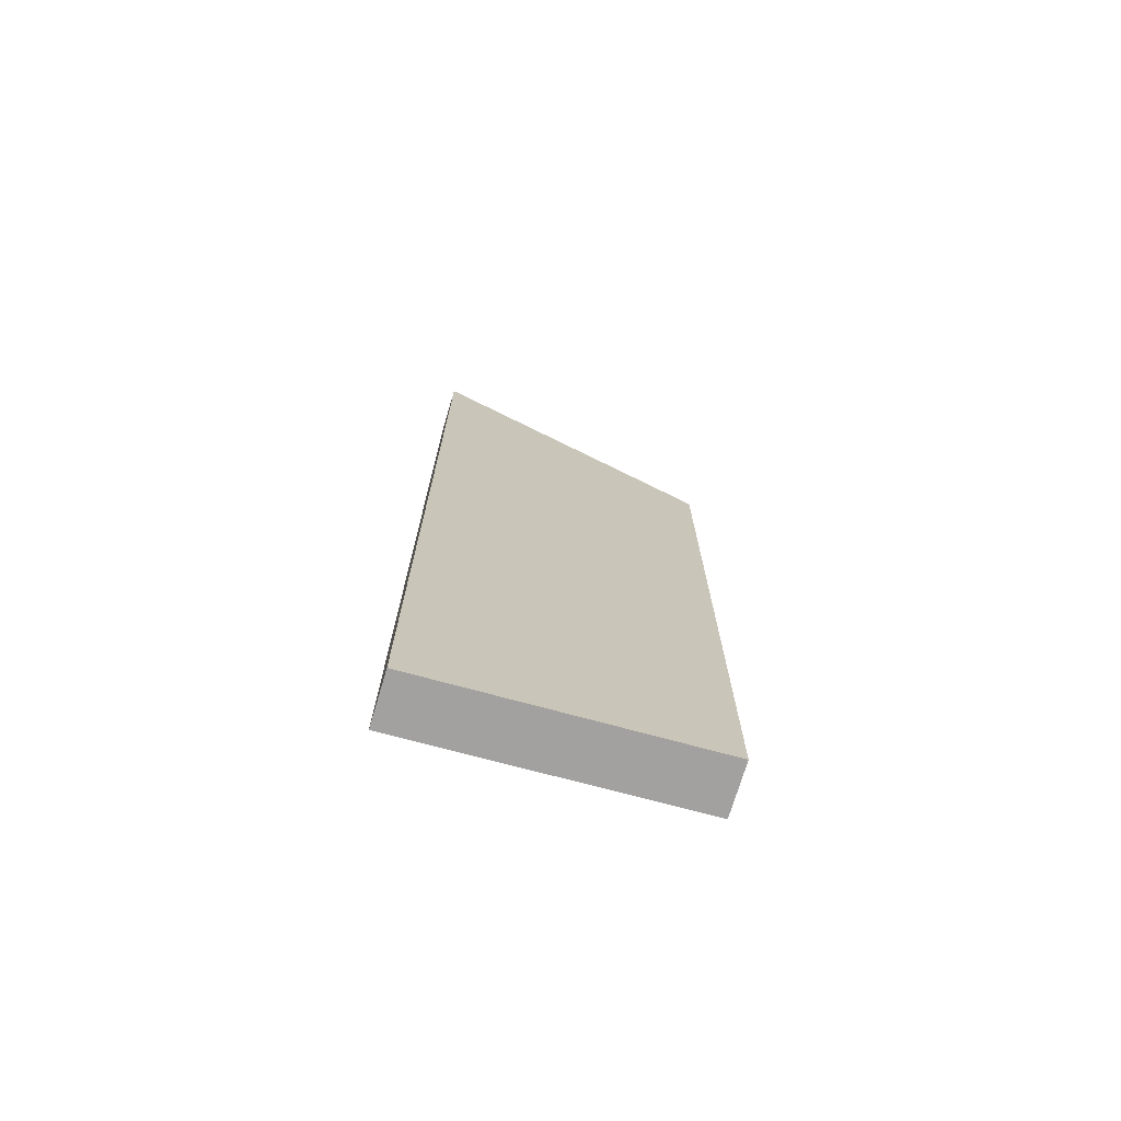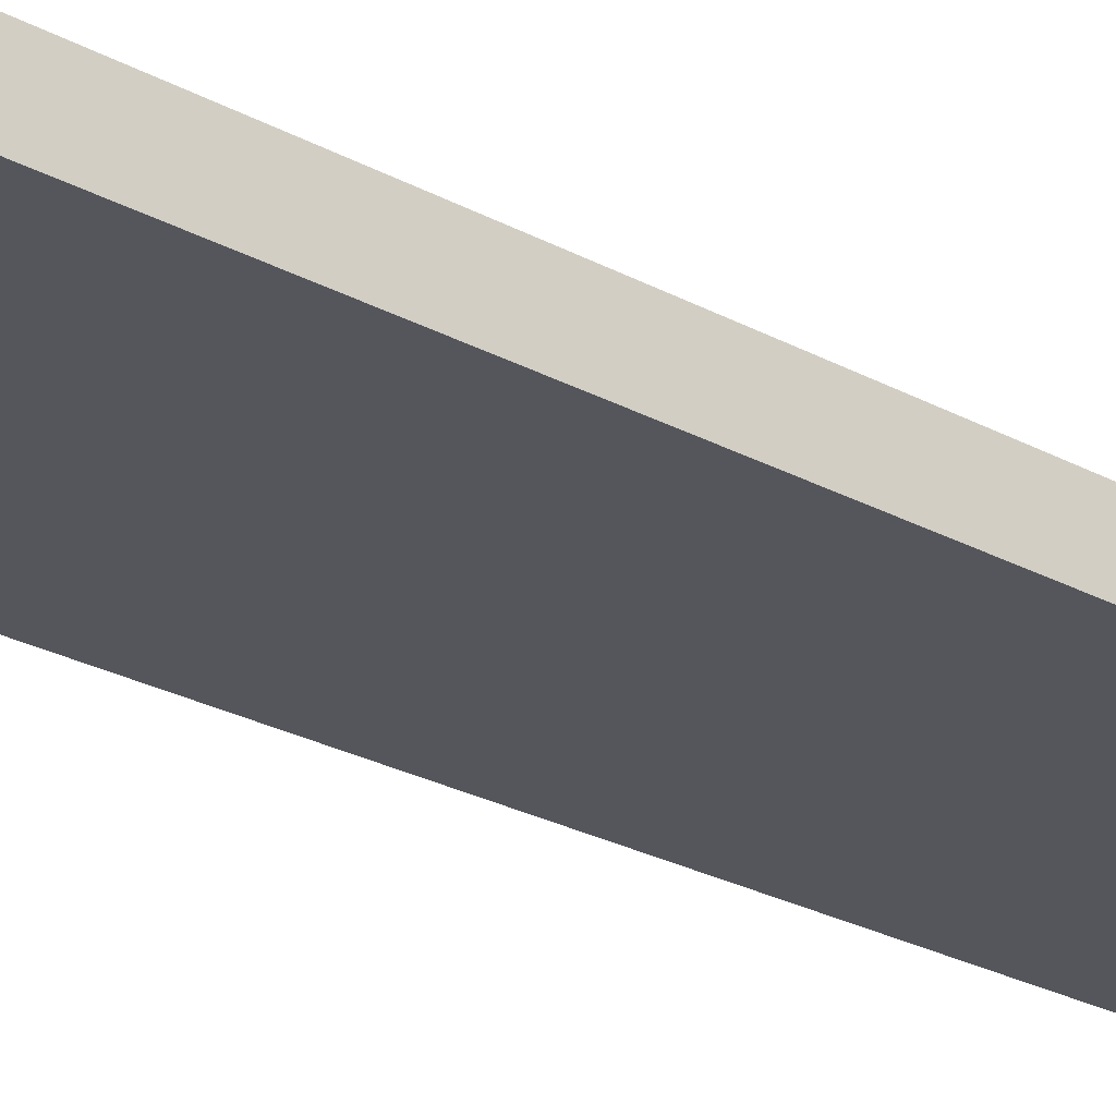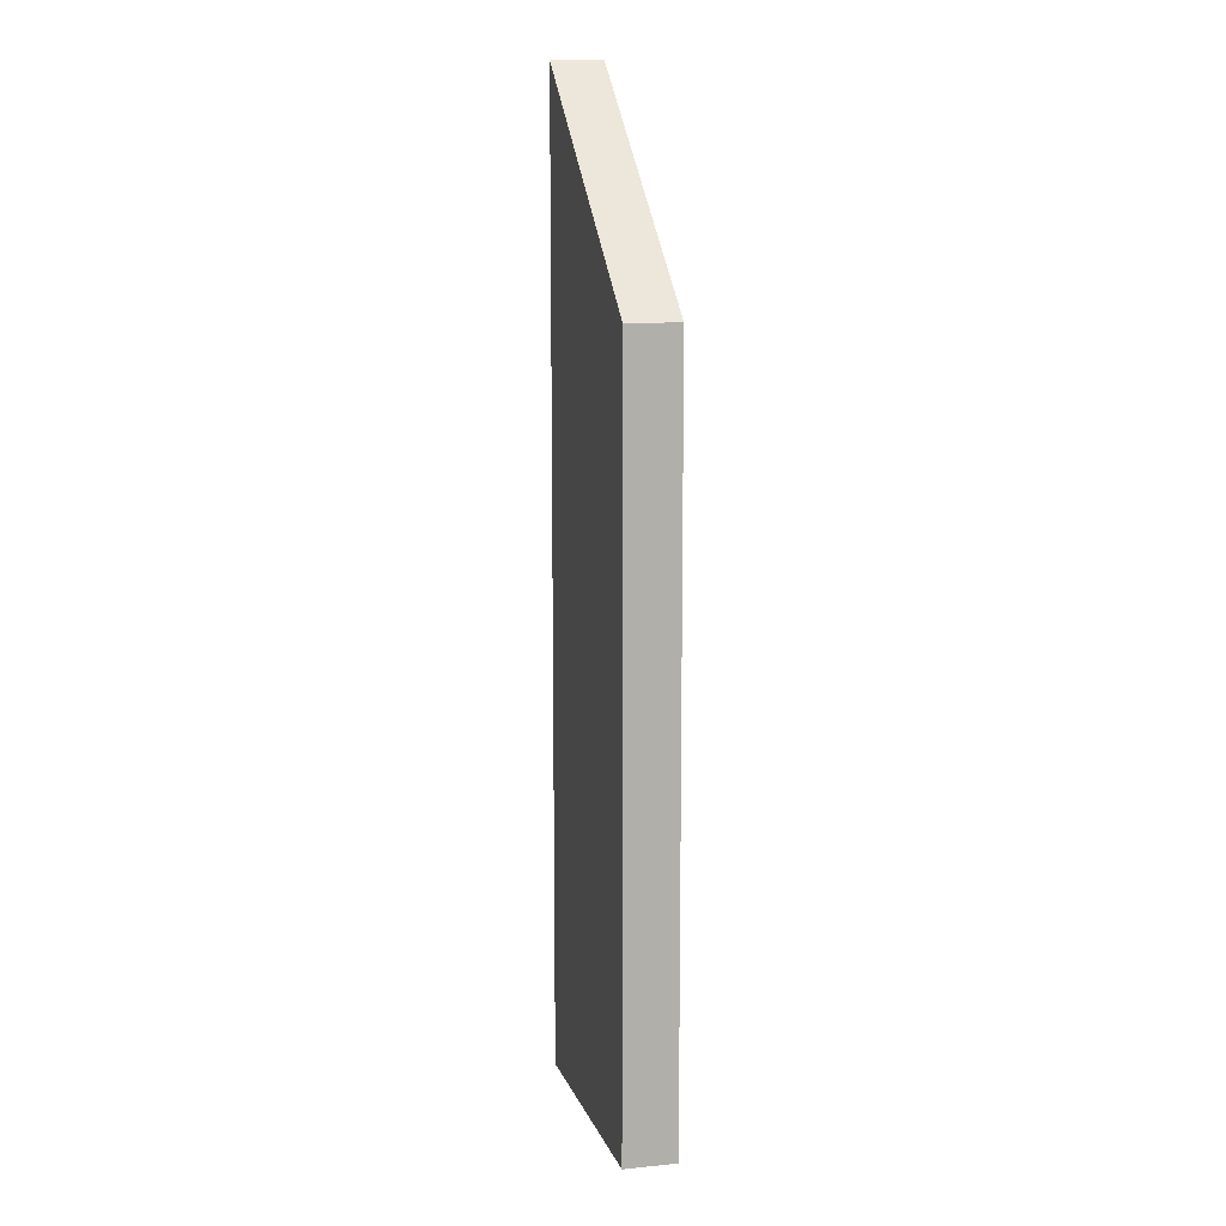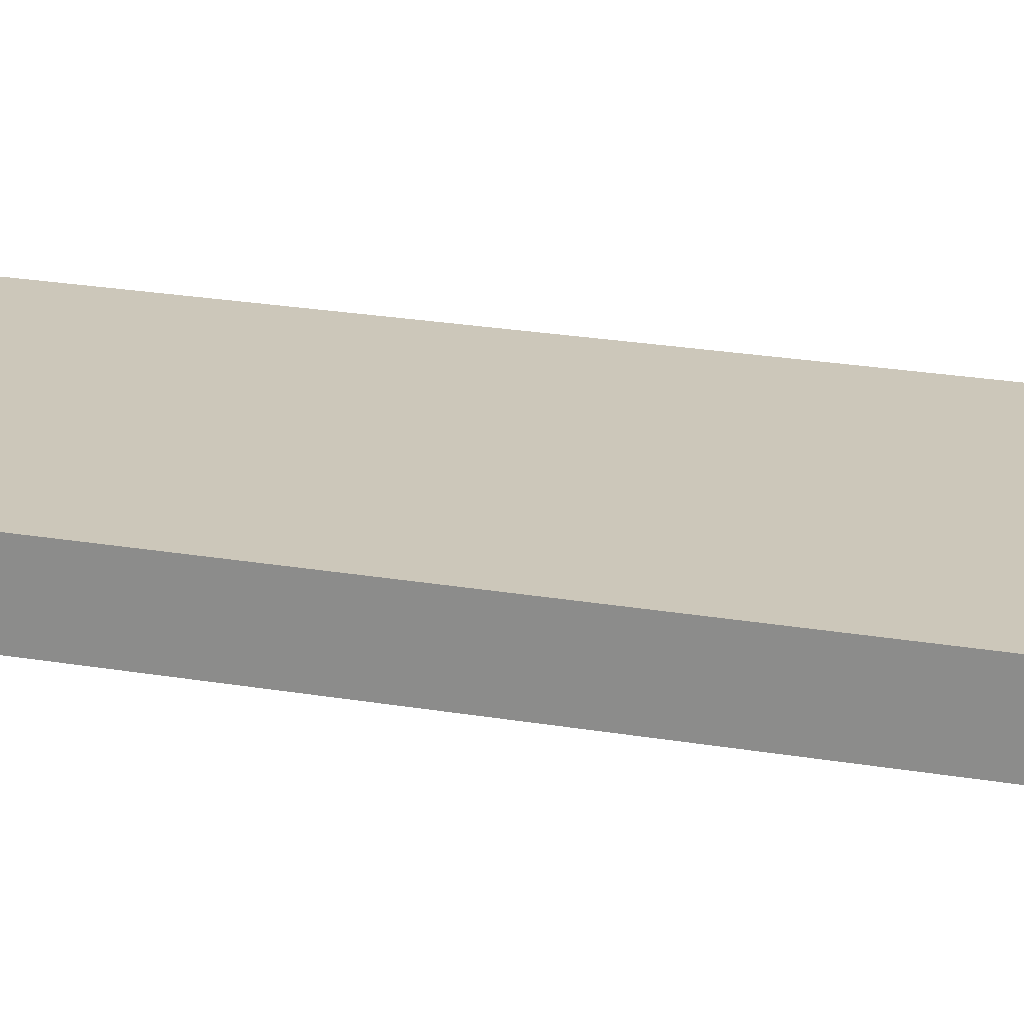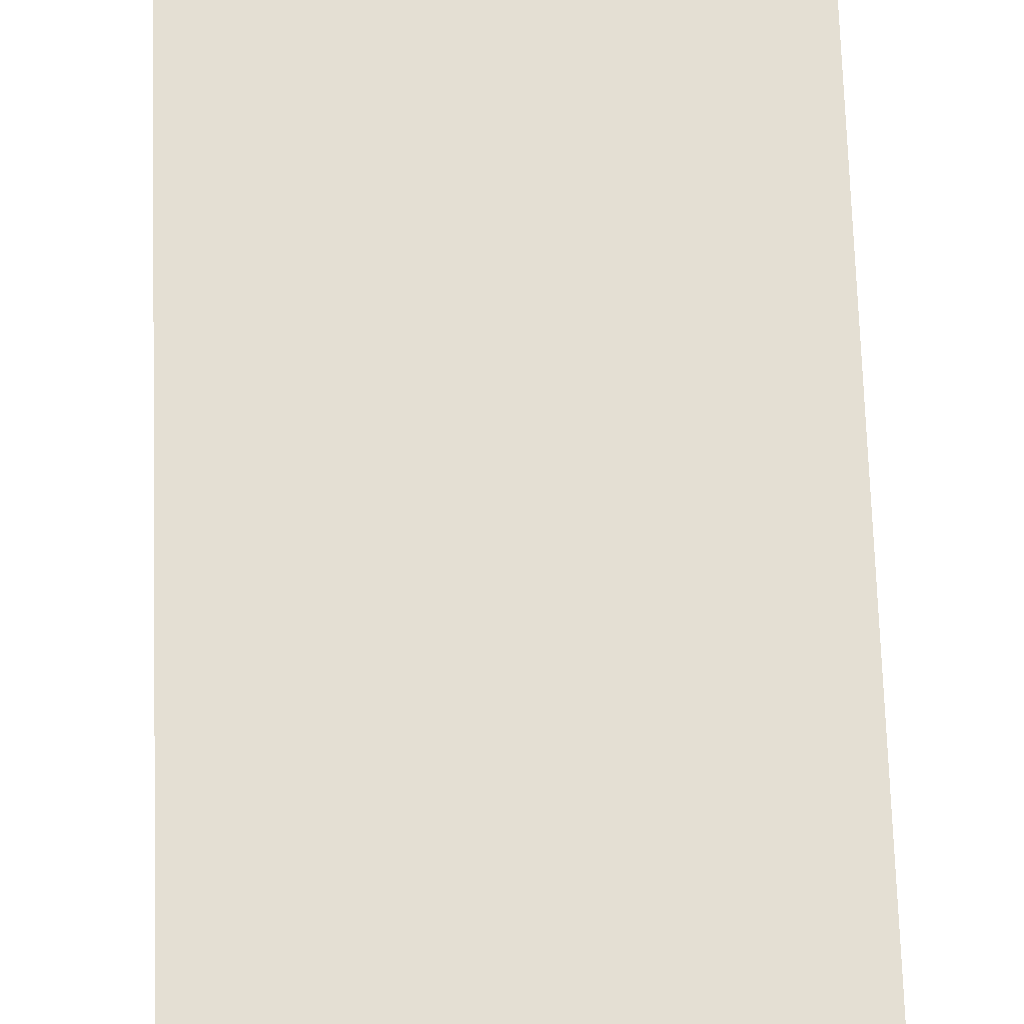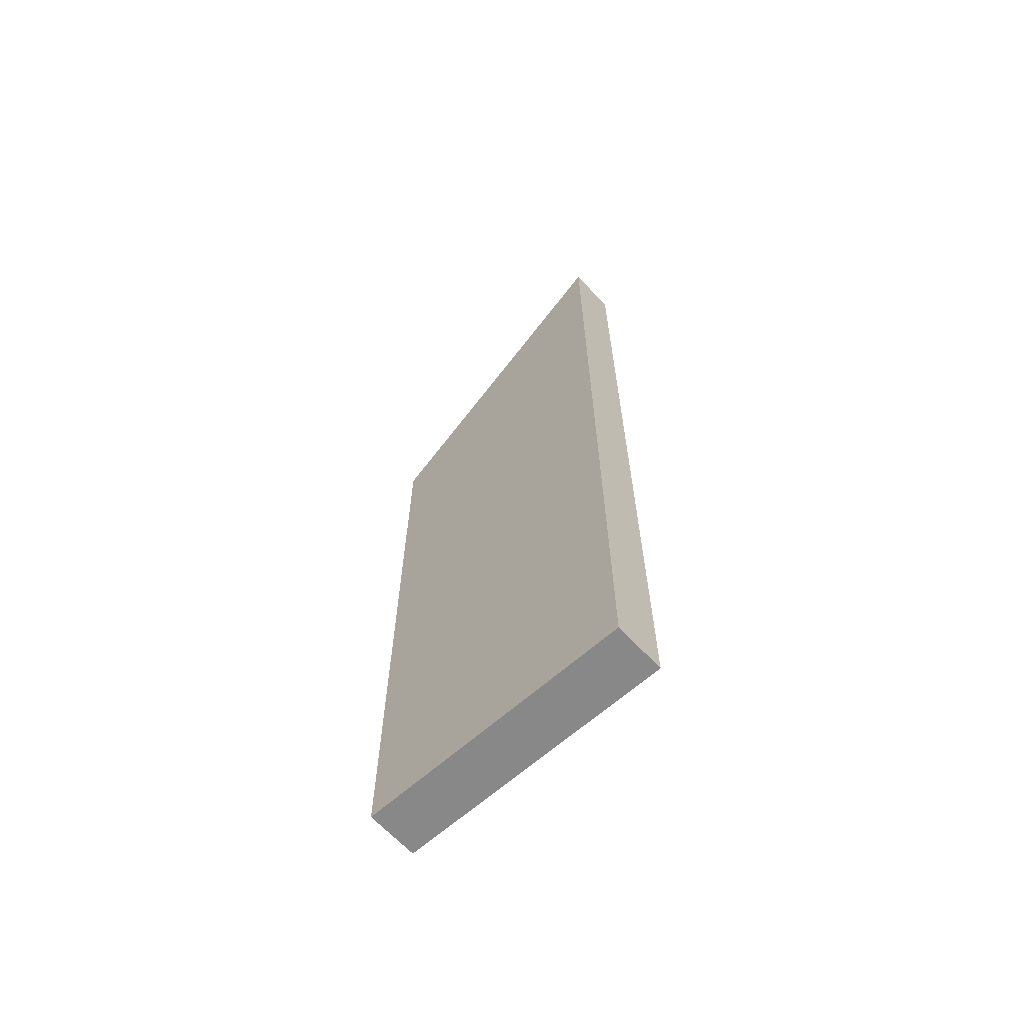
<metadata>
{"format":"obj","ext":"obj","renderer":"f3d","projection":"perspective","resolution":1024,"background":"white","views":[{"elev":-73.1,"azim":-16.7,"up":"+Y"},{"elev":-26.3,"azim":-130.4,"up":"+Z"},{"elev":11.6,"azim":76.6,"up":"+Y"},{"elev":21.3,"azim":107.5,"up":"+Z"},{"elev":66.4,"azim":-1.8,"up":"+Z"},{"elev":-66.0,"azim":-136.9,"up":"+Y"}]}
</metadata>
<code>
v -0.2627 -0.8565 -0.04995
v -0.2627 1.044 -0.04995
v 0.2889 0.6166 -0.04995
v 0.2889 -0.8183 -0.04995
v -0.2627 -0.8565 0.05005
v 0.2889 -0.8183 0.05005
v 0.2889 0.6166 0.05005
v -0.2627 1.044 0.05005
v -0.2627 1.044 0.05005
v -0.2627 1.044 -0.04995
v -0.2627 -0.8565 -0.04995
v -0.2627 -0.8565 0.05005
v 0.2889 0.6166 0.05005
v 0.2889 0.6166 -0.04995
v -0.2627 1.044 -0.04995
v -0.2627 1.044 0.05005
v 0.2889 -0.8183 0.05005
v 0.2889 -0.8183 -0.04995
v 0.2889 0.6166 -0.04995
v 0.2889 0.6166 0.05005
v -0.2627 -0.8565 0.05005
v -0.2627 -0.8565 -0.04995
v 0.2889 -0.8183 -0.04995
v 0.2889 -0.8183 0.05005
g  mesh 1 fins
f 23 21 22
f 21 23 24
f 19 17 18
f 17 19 20
f 13 15 16
f 15 13 14
f 11 9 10
f 9 11 12
f 7 5 6
f 5 7 8
f 1 3 4
f 3 1 2

</code>
